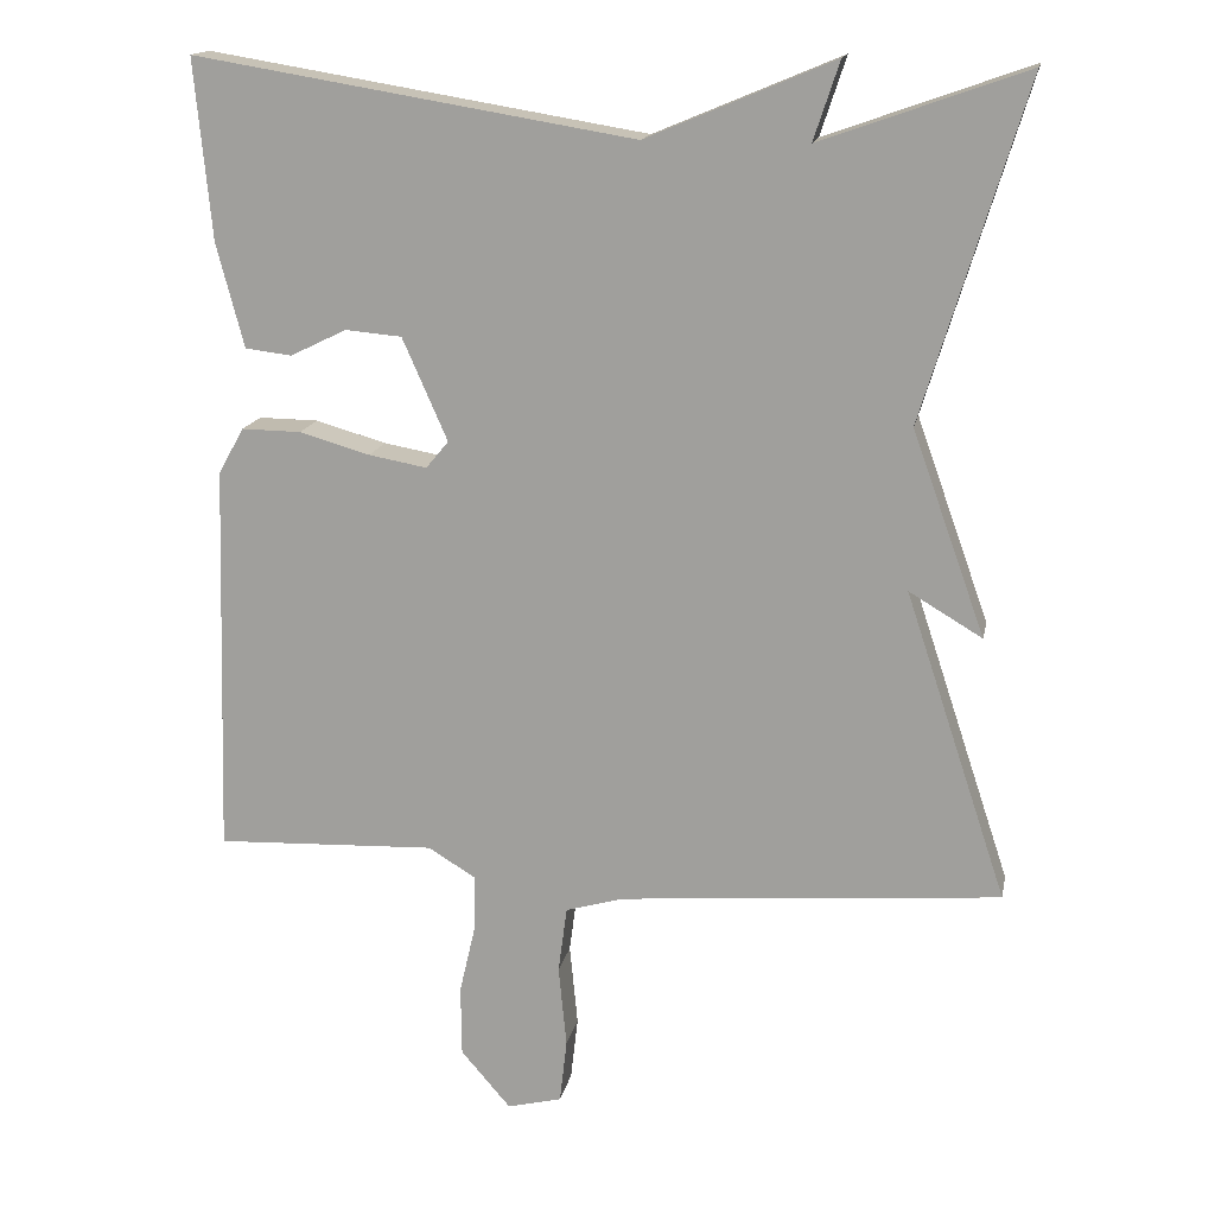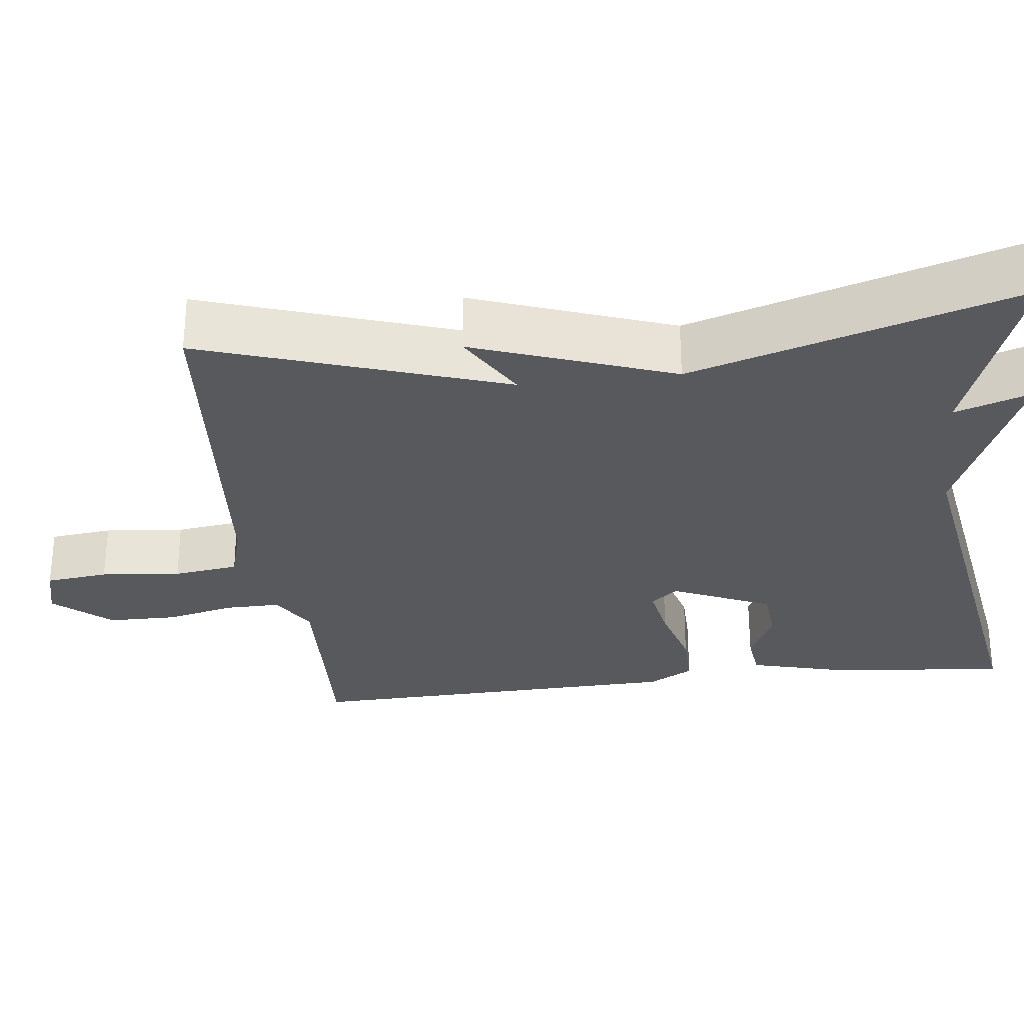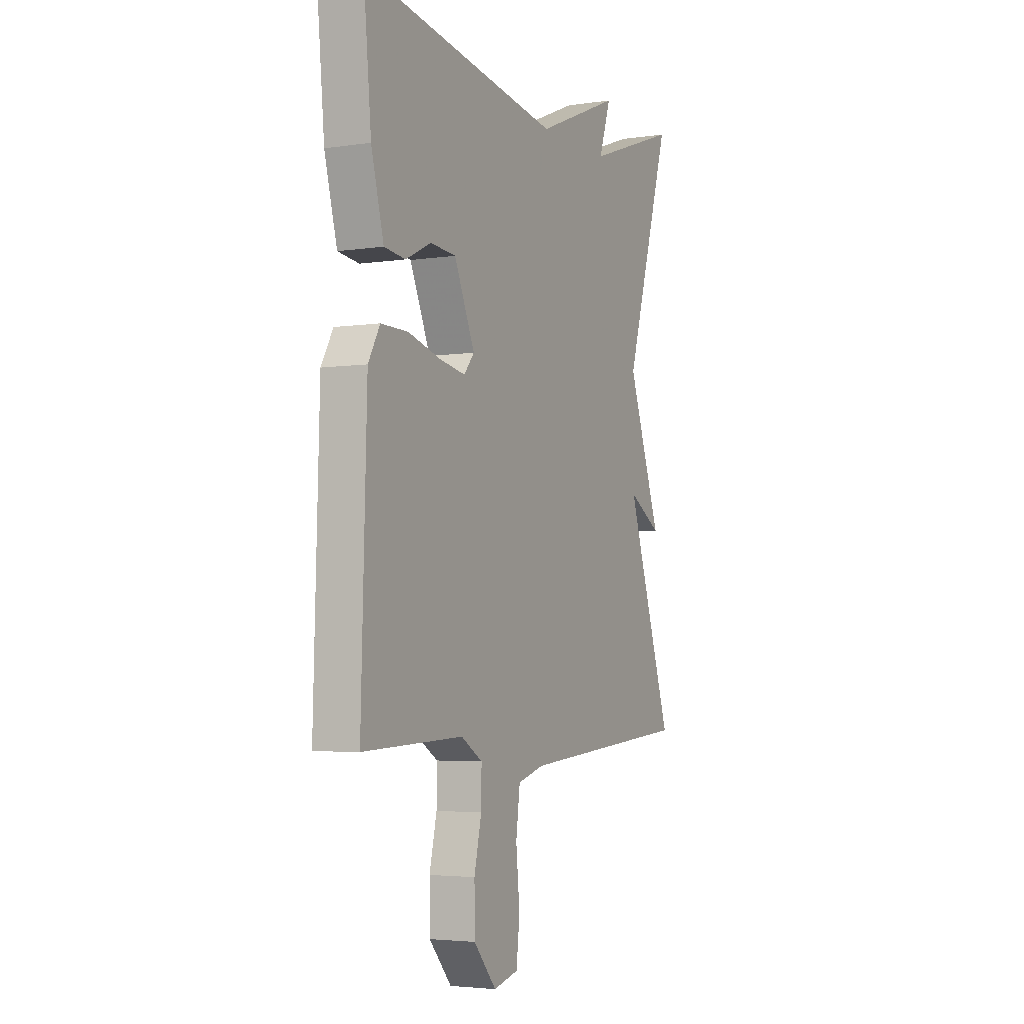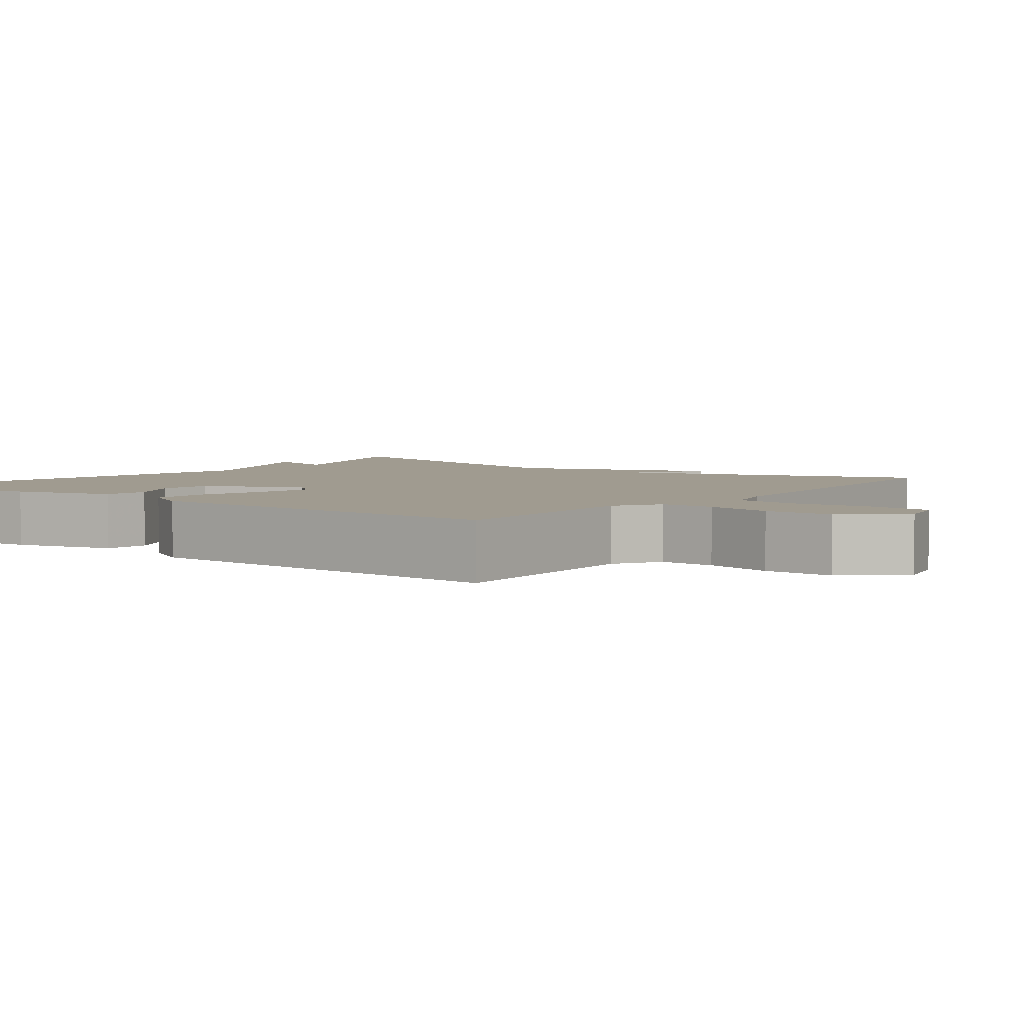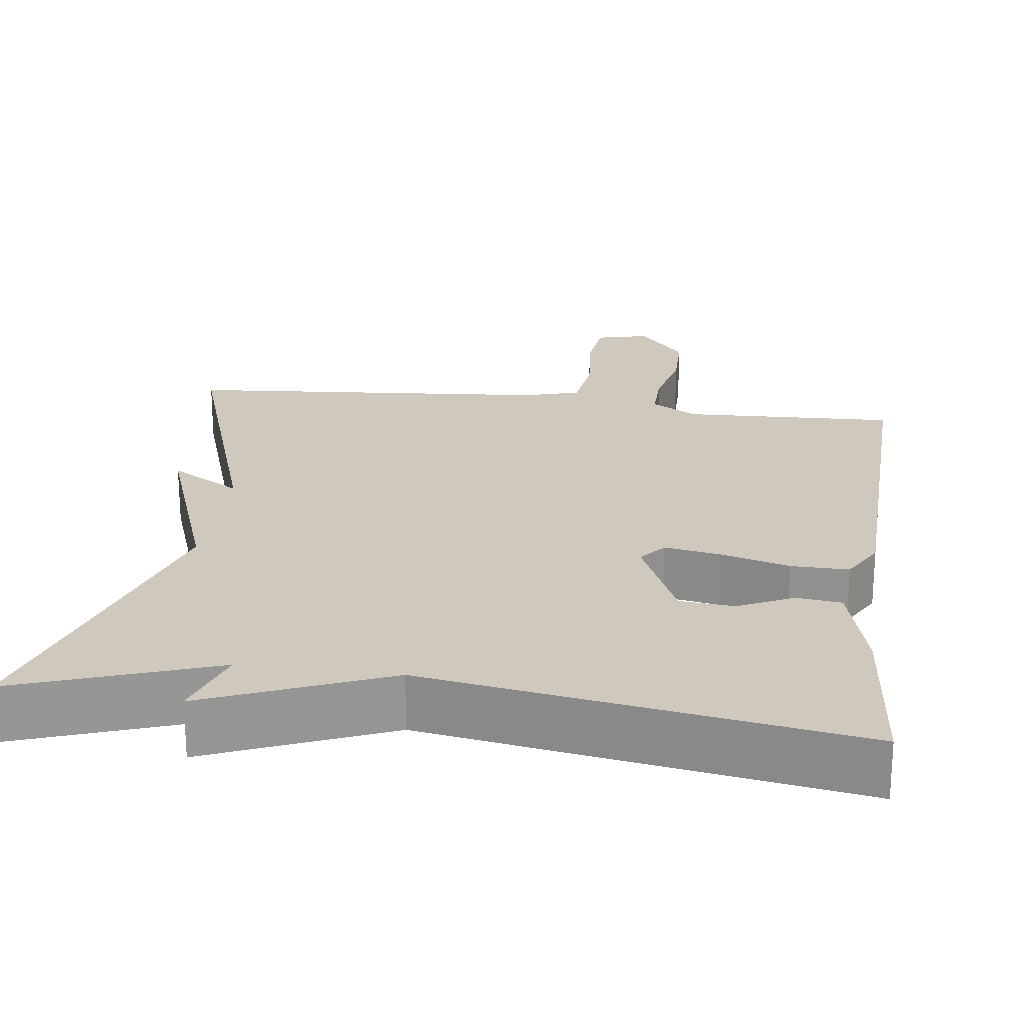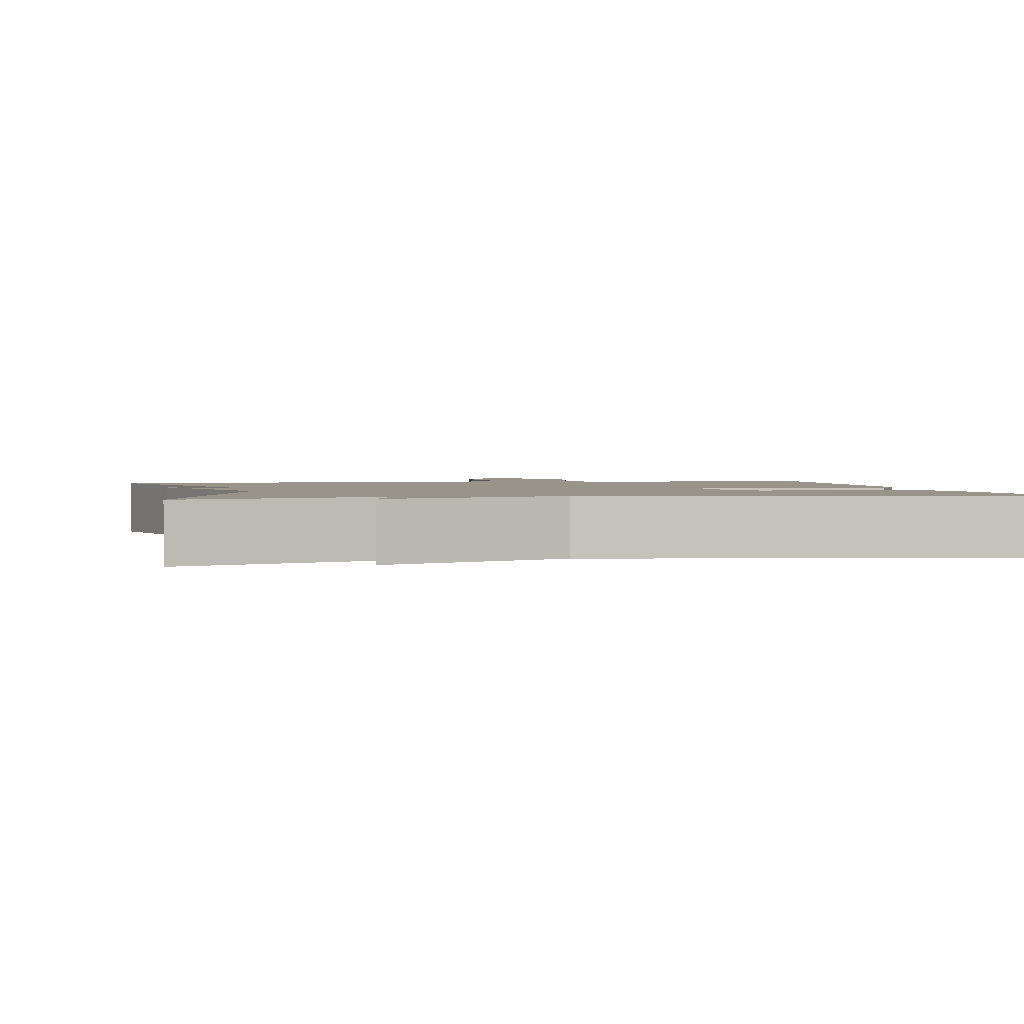
<metadata>
{"format":"obj","ext":"obj","renderer":"f3d","projection":"perspective","resolution":1024,"background":"white","views":[{"elev":15.9,"azim":-168.9,"up":"+Z"},{"elev":-29.4,"azim":-83.2,"up":"+Y"},{"elev":-3.9,"azim":116.3,"up":"+Z"},{"elev":4.2,"azim":127.4,"up":"+Y"},{"elev":22.5,"azim":7.5,"up":"+Y"},{"elev":1.7,"azim":-11.0,"up":"+Y"}]}
</metadata>
<code>
v 0.5 0.07 0.5
v 0.479 0.07 0.277
v 0.445 0.07 0.148
v 0.387 0.07 0.141
v 0.317 0.07 0.175
v 0.247 0.07 0.169
v 0.191 0.07 0.042
v 0.219 0.07 0.008
v 0.291 0.07 0.021
v 0.379 0.07 0.046
v 0.453 0.07 0.047
v 0.485 0.07 -0.01
v 0.5 0.07 -0.5
v 0.225 0.07 -0.489
v 0.166 0.07 -0.525
v 0.167 0.07 -0.595
v 0.187 0.07 -0.682
v 0.186 0.07 -0.77
v 0.124 0.07 -0.842
v 0.056 0.07 -0.825
v 0.047 0.07 -0.745
v 0.057 0.07 -0.643
v 0.046 0.07 -0.56
v -0.027 0.07 -0.539
v -0.5 0.07 -0.5
v -0.373 0.07 -0.117
v -0.464 0.07 -0.171
v -0.373 0.07 0.083
v -0.5 0.07 0.5
v -0.246 0.07 0.41
v -0.278 0.07 0.507
v -0.046 0.07 0.41
v 0.5 0 0.5
v 0.479 0 0.277
v 0.445 0 0.148
v 0.387 0 0.141
v 0.317 0 0.175
v 0.247 0 0.169
v 0.191 0 0.042
v 0.219 0 0.008
v 0.291 0 0.021
v 0.379 0 0.046
v 0.453 0 0.047
v 0.485 0 -0.01
v 0.5 0 -0.5
v 0.225 0 -0.489
v 0.166 0 -0.525
v 0.167 0 -0.595
v 0.187 0 -0.682
v 0.186 0 -0.77
v 0.124 0 -0.842
v 0.056 0 -0.825
v 0.047 0 -0.745
v 0.057 0 -0.643
v 0.046 0 -0.56
v -0.027 0 -0.539
v -0.5 0 -0.5
v -0.373 0 -0.117
v -0.464 0 -0.171
v -0.373 0 0.083
v -0.5 0 0.5
v -0.246 0 0.41
v -0.278 0 0.507
v -0.046 0 0.41
f 30 31 32
f 28 29 30
f 28 30 32
f 27 28 32
f 26 27 32
f 24 25 26 32
f 23 24 32
f 22 23 32
f 20 21 22
f 19 20 22
f 18 19 22
f 17 18 22
f 16 17 22
f 15 16 22 32
f 14 15 32
f 12 13 14
f 11 12 14
f 10 11 14
f 9 10 14
f 8 9 14
f 7 8 14
f 7 14 32
f 6 7 32
f 32 1 2
f 6 32 2
f 5 6 2
f 2 3 4 5
f 64 63 62
f 62 61 60
f 64 62 60
f 64 60 59
f 64 59 58
f 64 58 57 56
f 64 56 55
f 64 55 54
f 54 53 52
f 54 52 51
f 54 51 50
f 54 50 49
f 54 49 48
f 64 54 48 47
f 64 47 46
f 46 45 44
f 46 44 43
f 46 43 42
f 46 42 41
f 46 41 40
f 46 40 39
f 64 46 39
f 64 39 38
f 34 33 64
f 34 64 38
f 34 38 37
f 37 36 35 34
f 1 33 34 2
f 2 34 35 3
f 3 35 36 4
f 4 36 37 5
f 5 37 38 6
f 6 38 39 7
f 7 39 40 8
f 8 40 41 9
f 9 41 42 10
f 10 42 43 11
f 11 43 44 12
f 12 44 45 13
f 13 45 46 14
f 14 46 47 15
f 15 47 48 16
f 16 48 49 17
f 17 49 50 18
f 18 50 51 19
f 19 51 52 20
f 20 52 53 21
f 21 53 54 22
f 22 54 55 23
f 23 55 56 24
f 24 56 57 25
f 25 57 58 26
f 26 58 59 27
f 27 59 60 28
f 28 60 61 29
f 29 61 62 30
f 30 62 63 31
f 31 63 64 32
f 32 64 33 1

</code>
